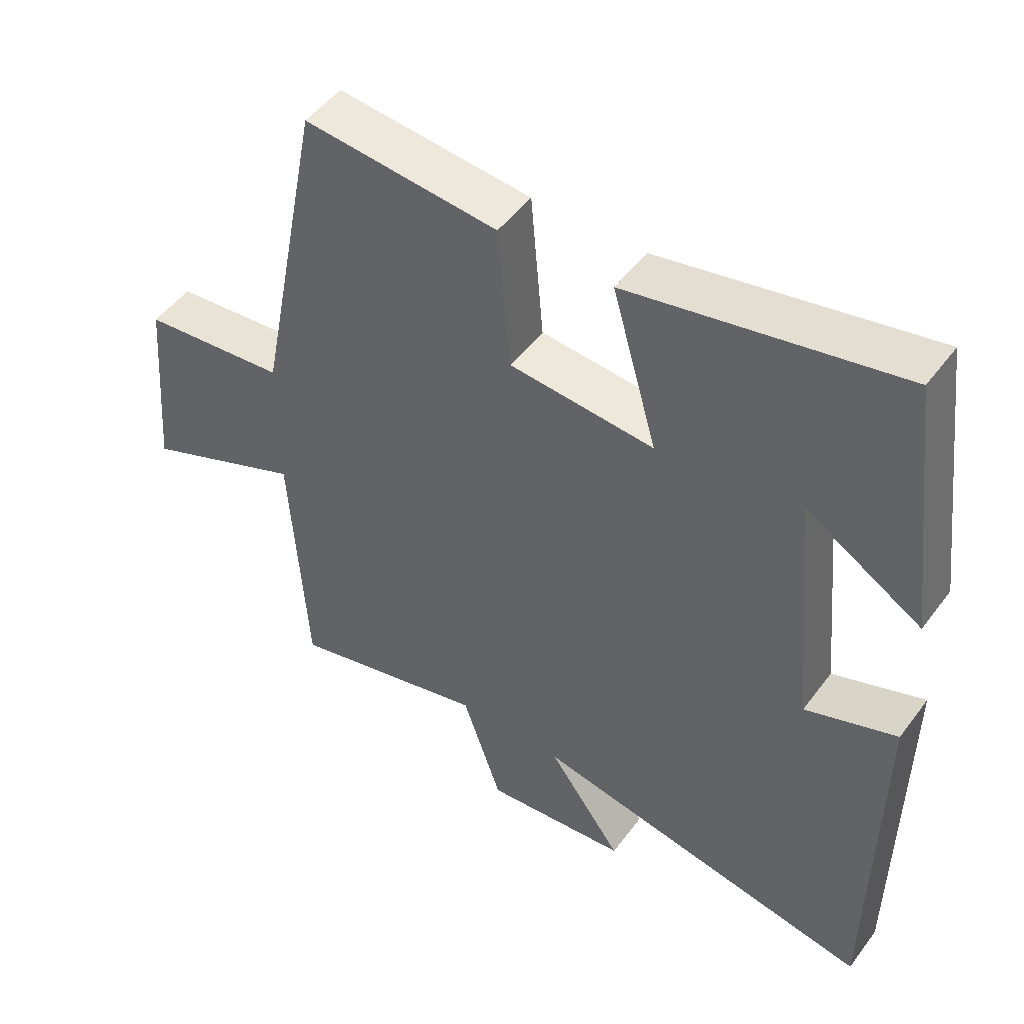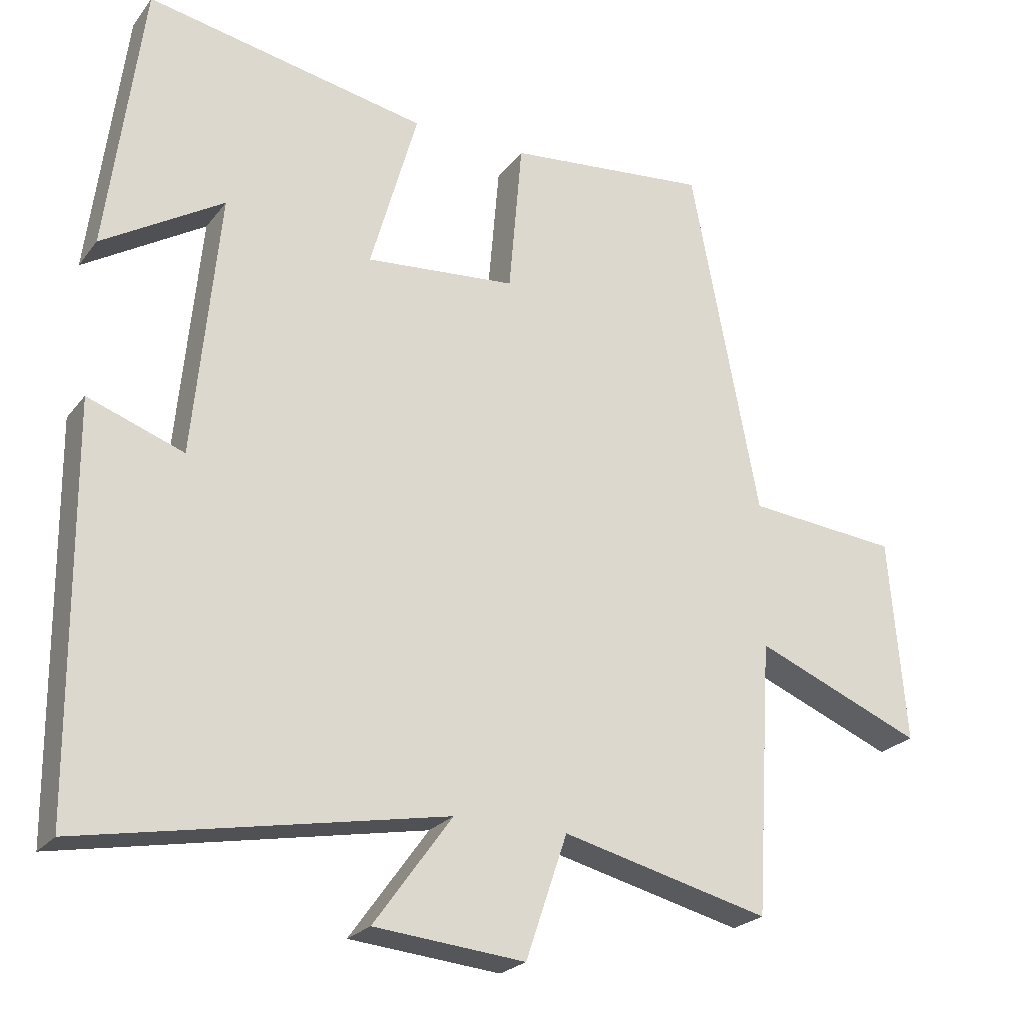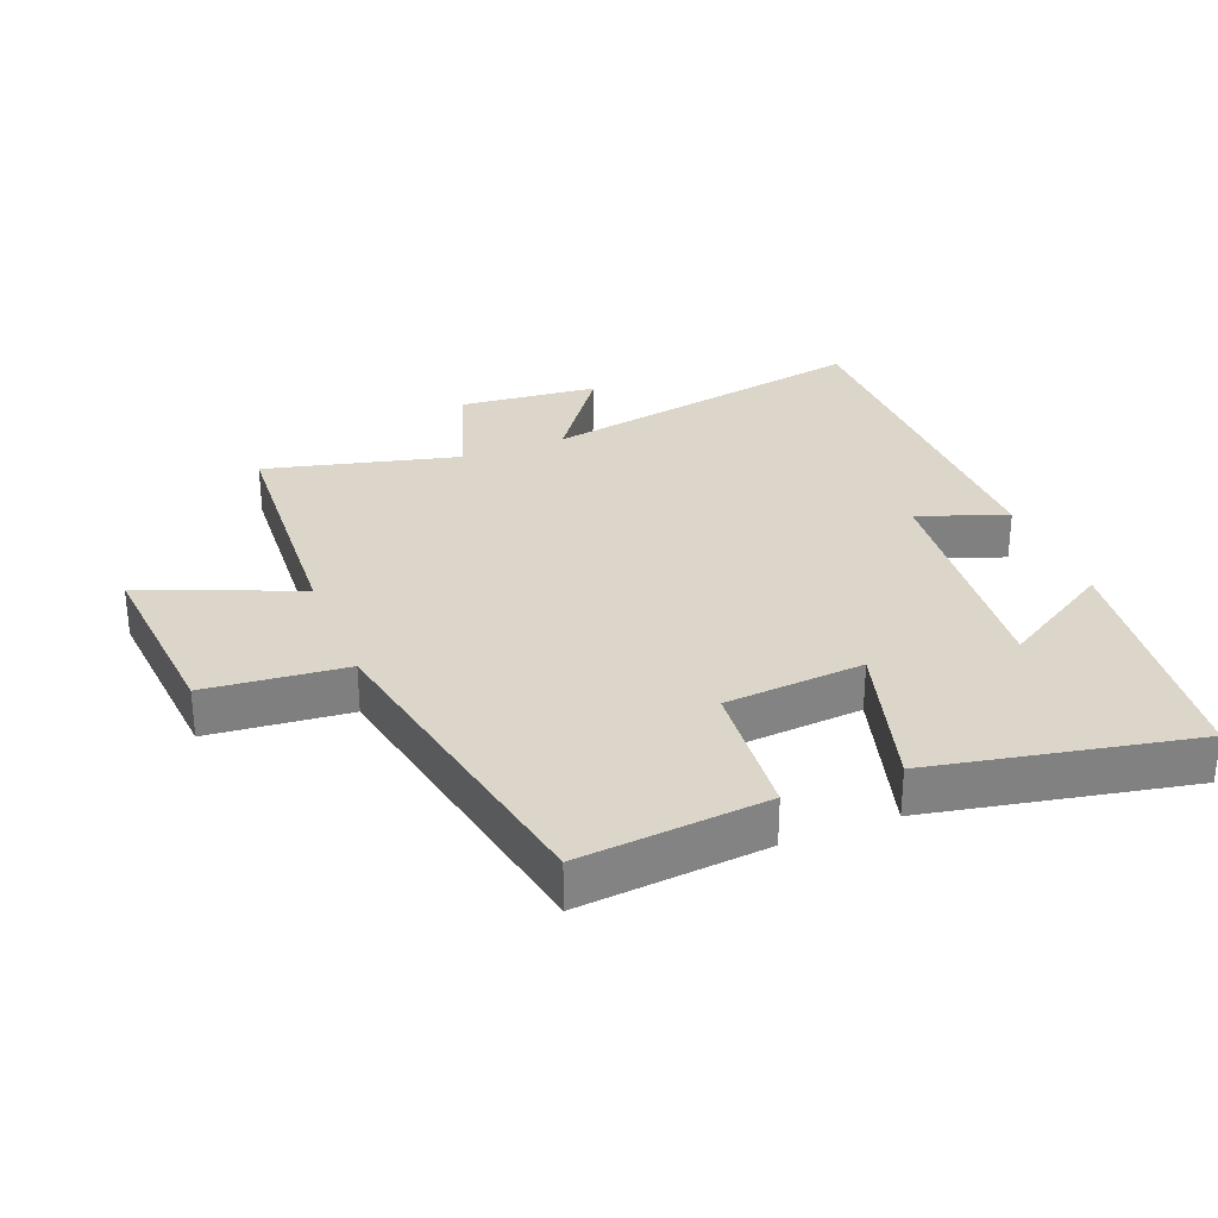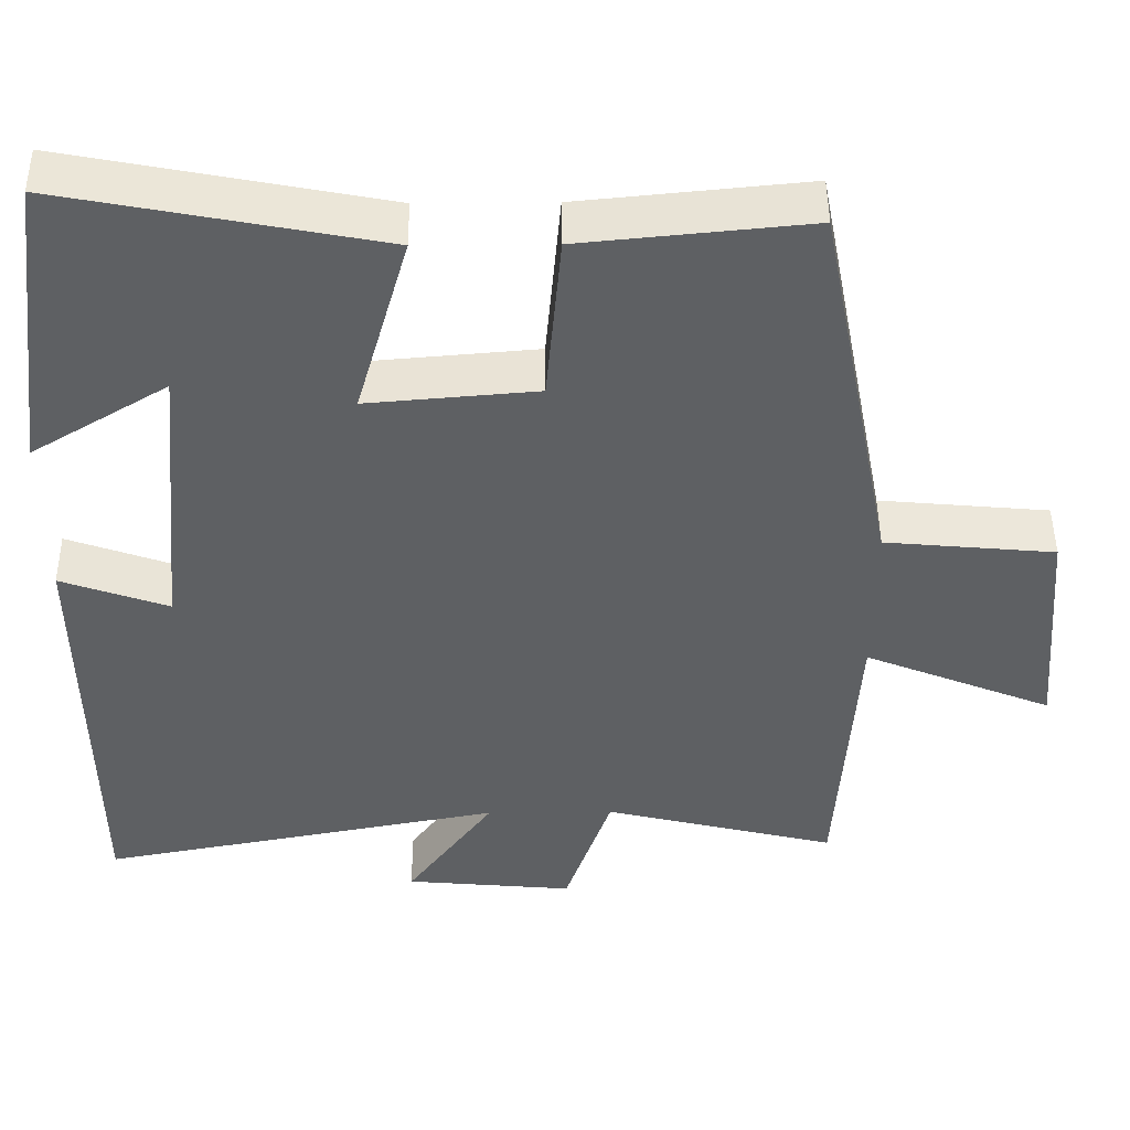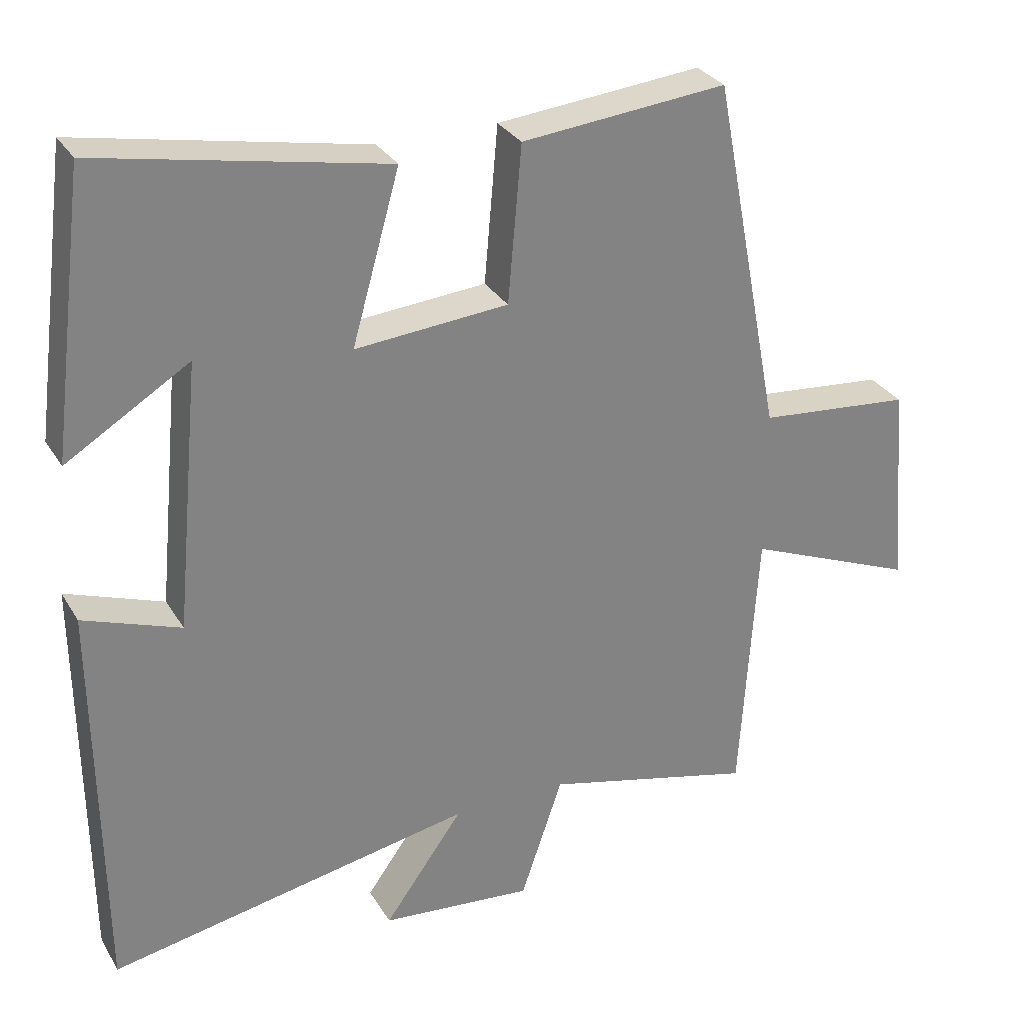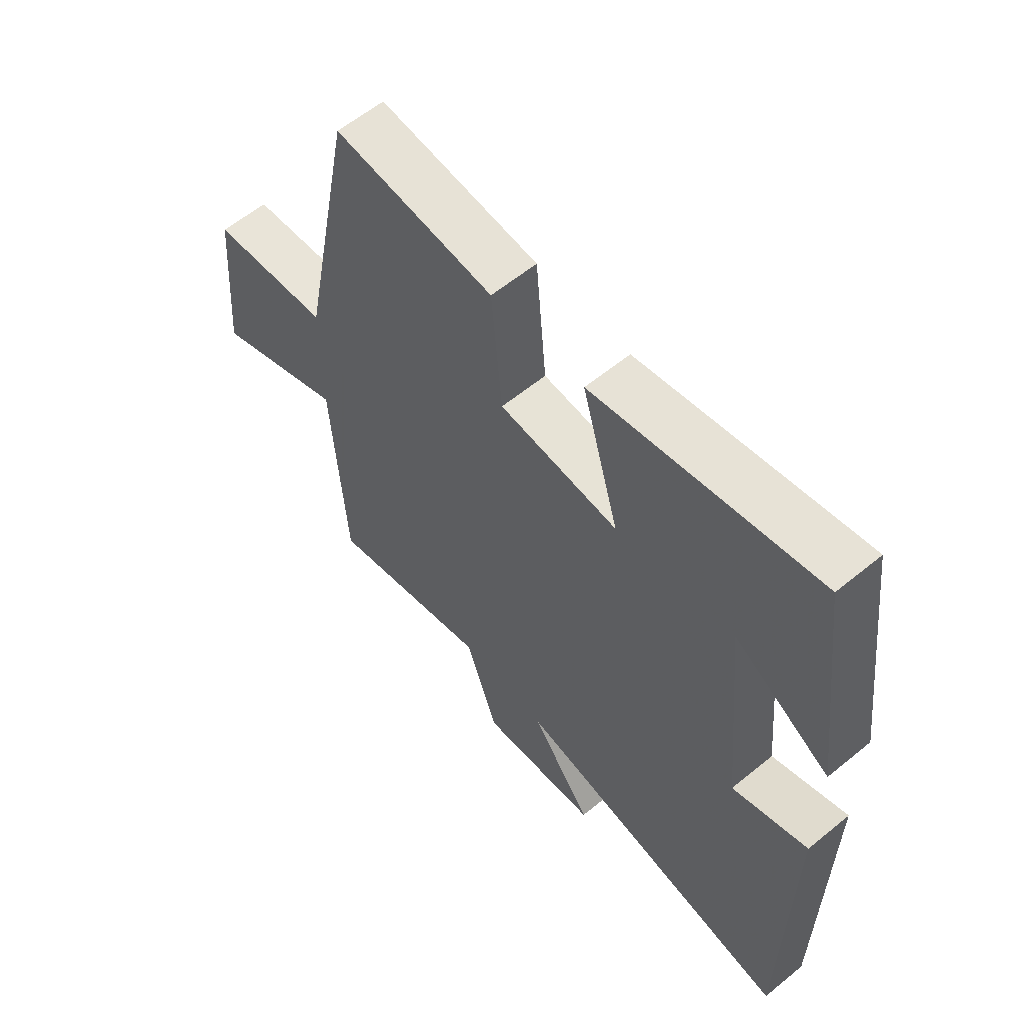
<metadata>
{"format":"obj","ext":"obj","renderer":"f3d","projection":"perspective","resolution":1024,"background":"white","views":[{"elev":49.4,"azim":35.2,"up":"+Z"},{"elev":-23.7,"azim":152.1,"up":"+Z"},{"elev":30.1,"azim":-21.5,"up":"+Y"},{"elev":47.4,"azim":179.4,"up":"+Z"},{"elev":30.0,"azim":154.3,"up":"+Z"},{"elev":60.0,"azim":50.0,"up":"+Z"}]}
</metadata>
<code>
v 0.495 0.07 -0.597
v -0.018 0.07 -0.5
v 0.093 0.07 -0.654
v -0.121 0.07 -0.674
v -0.18 0.07 -0.5
v -0.476 0.07 -0.573
v -0.5 0.07 -0.186
v -0.739 0.07 -0.284
v -0.715 0.07 0.006
v -0.5 0.07 0.026
v -0.403 0.07 0.528
v -0.116 0.07 0.5
v -0.097 0.07 0.282
v 0.117 0.07 0.264
v 0.05 0.07 0.5
v 0.45 0.07 0.578
v 0.5 0.07 0.189
v 0.328 0.07 0.294
v 0.364 0.07 -0.08
v 0.5 0.07 -0.031
v 0.495 0 -0.597
v -0.018 0 -0.5
v 0.093 0 -0.654
v -0.121 0 -0.674
v -0.18 0 -0.5
v -0.476 0 -0.573
v -0.5 0 -0.186
v -0.739 0 -0.284
v -0.715 0 0.006
v -0.5 0 0.026
v -0.403 0 0.528
v -0.116 0 0.5
v -0.097 0 0.282
v 0.117 0 0.264
v 0.05 0 0.5
v 0.45 0 0.578
v 0.5 0 0.189
v 0.328 0 0.294
v 0.364 0 -0.08
v 0.5 0 -0.031
f 19 20 1 2
f 18 19 2
f 15 16 17 18
f 14 15 18
f 14 18 2
f 13 14 2
f 10 11 12 13
f 10 13 2
f 7 8 9 10
f 5 6 7 10
f 5 10 2 3
f 3 4 5
f 22 21 40 39
f 22 39 38
f 38 37 36 35
f 38 35 34
f 22 38 34
f 22 34 33
f 33 32 31 30
f 22 33 30
f 30 29 28 27
f 30 27 26 25
f 23 22 30 25
f 25 24 23
f 1 21 22 2
f 2 22 23 3
f 3 23 24 4
f 4 24 25 5
f 5 25 26 6
f 6 26 27 7
f 7 27 28 8
f 8 28 29 9
f 9 29 30 10
f 10 30 31 11
f 11 31 32 12
f 12 32 33 13
f 13 33 34 14
f 14 34 35 15
f 15 35 36 16
f 16 36 37 17
f 17 37 38 18
f 18 38 39 19
f 19 39 40 20
f 20 40 21 1

</code>
